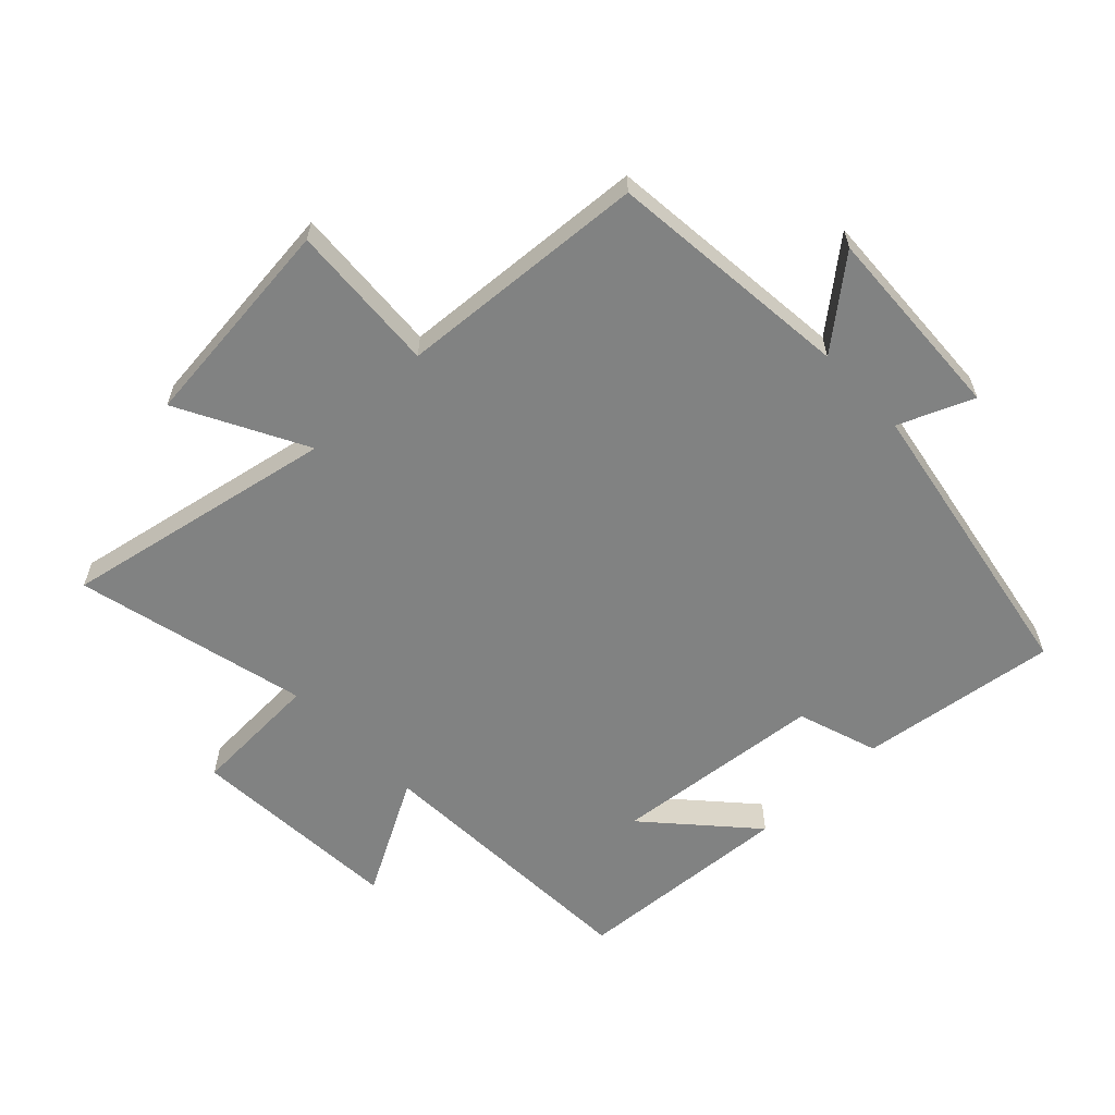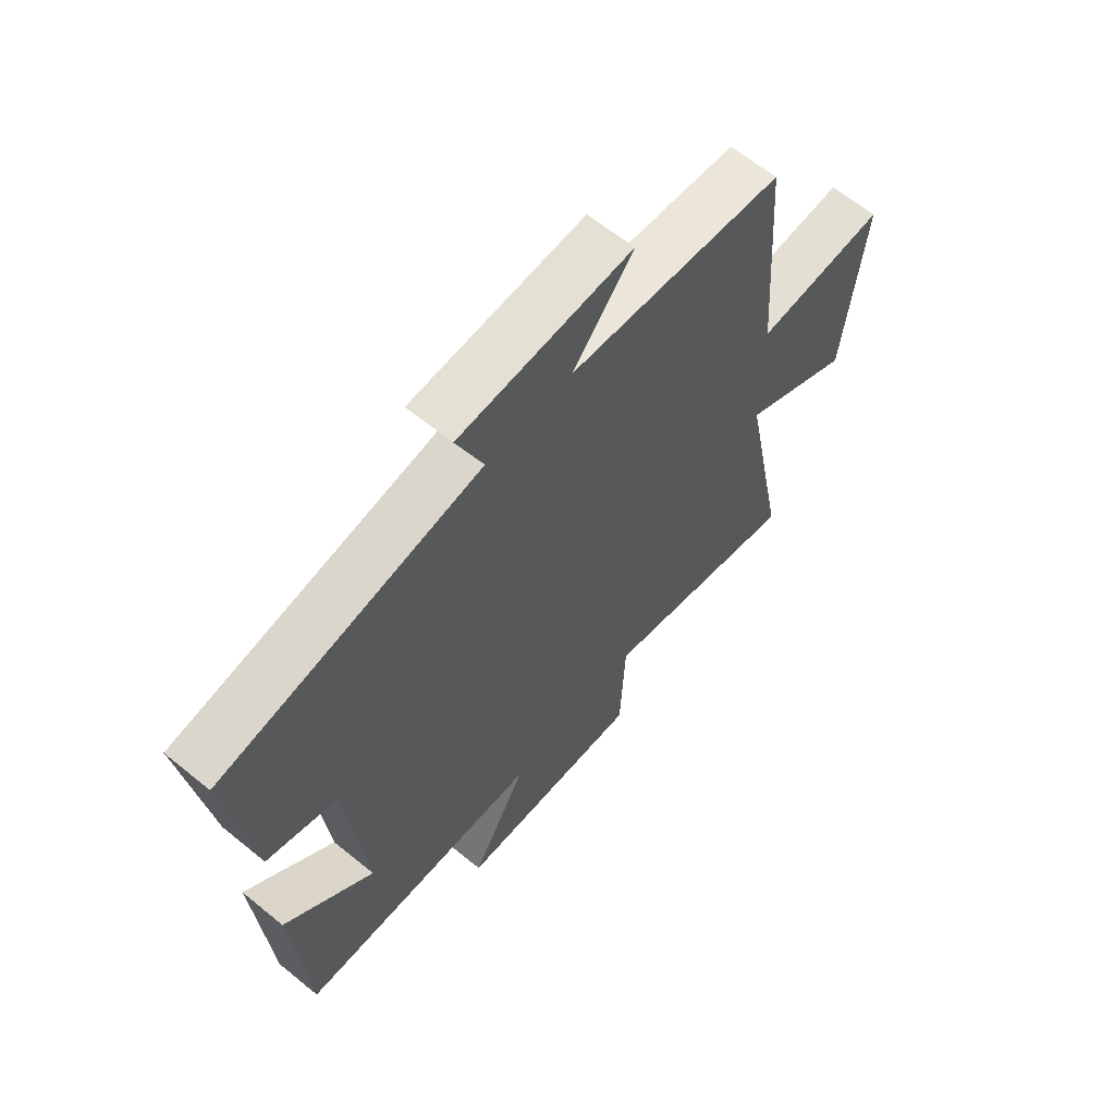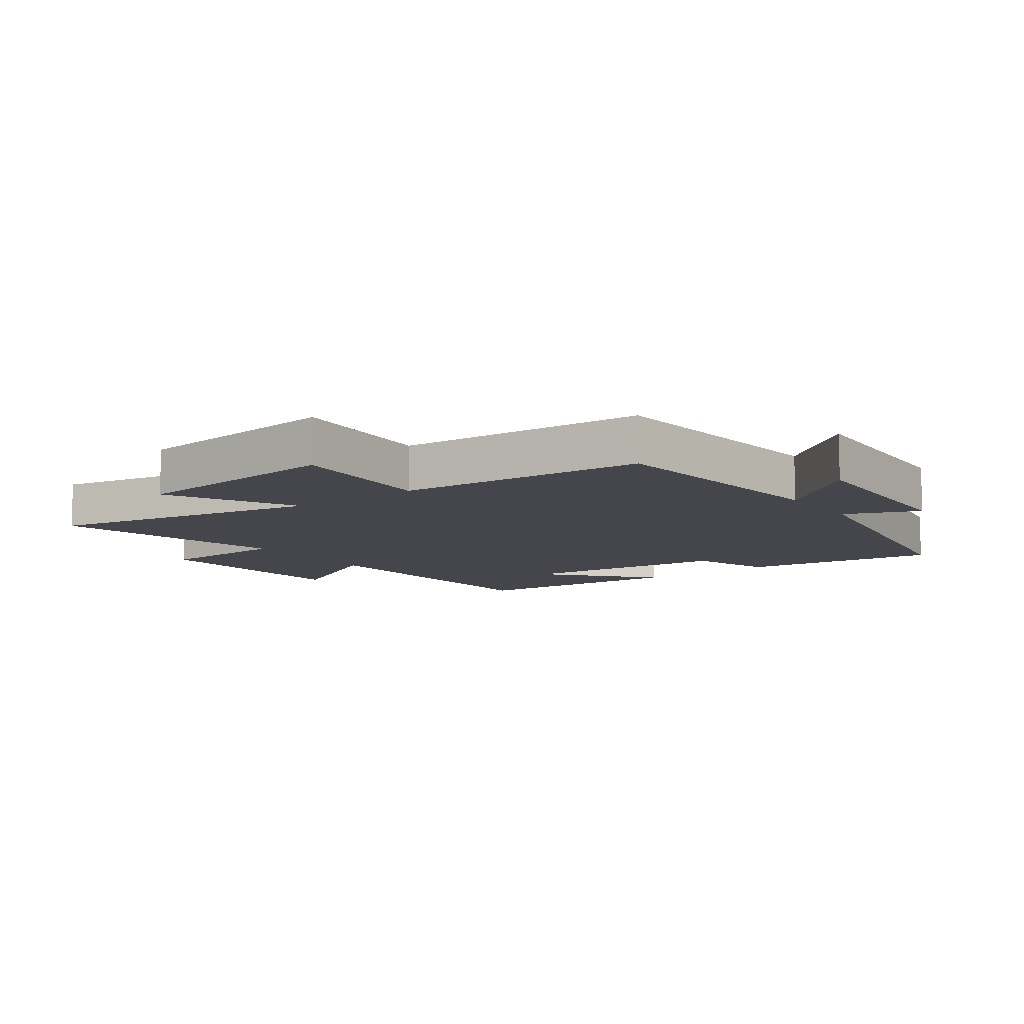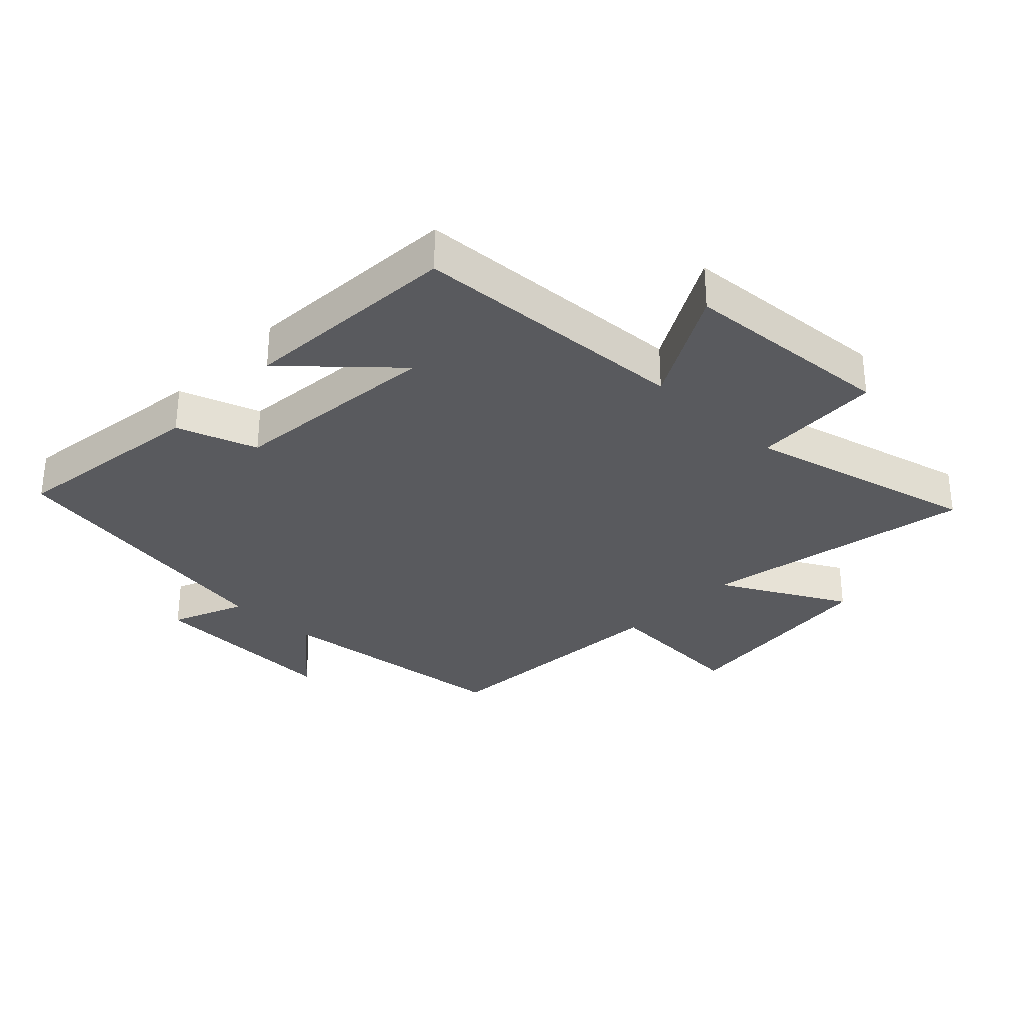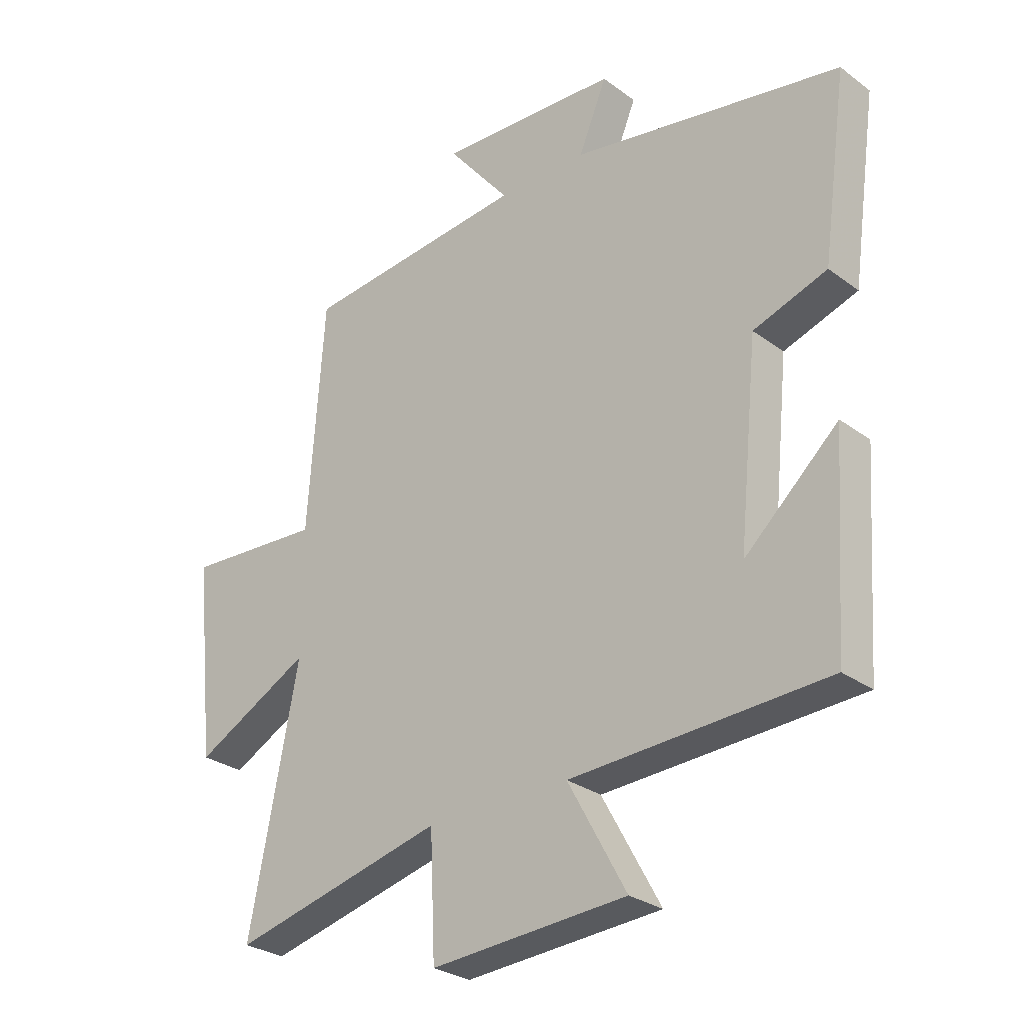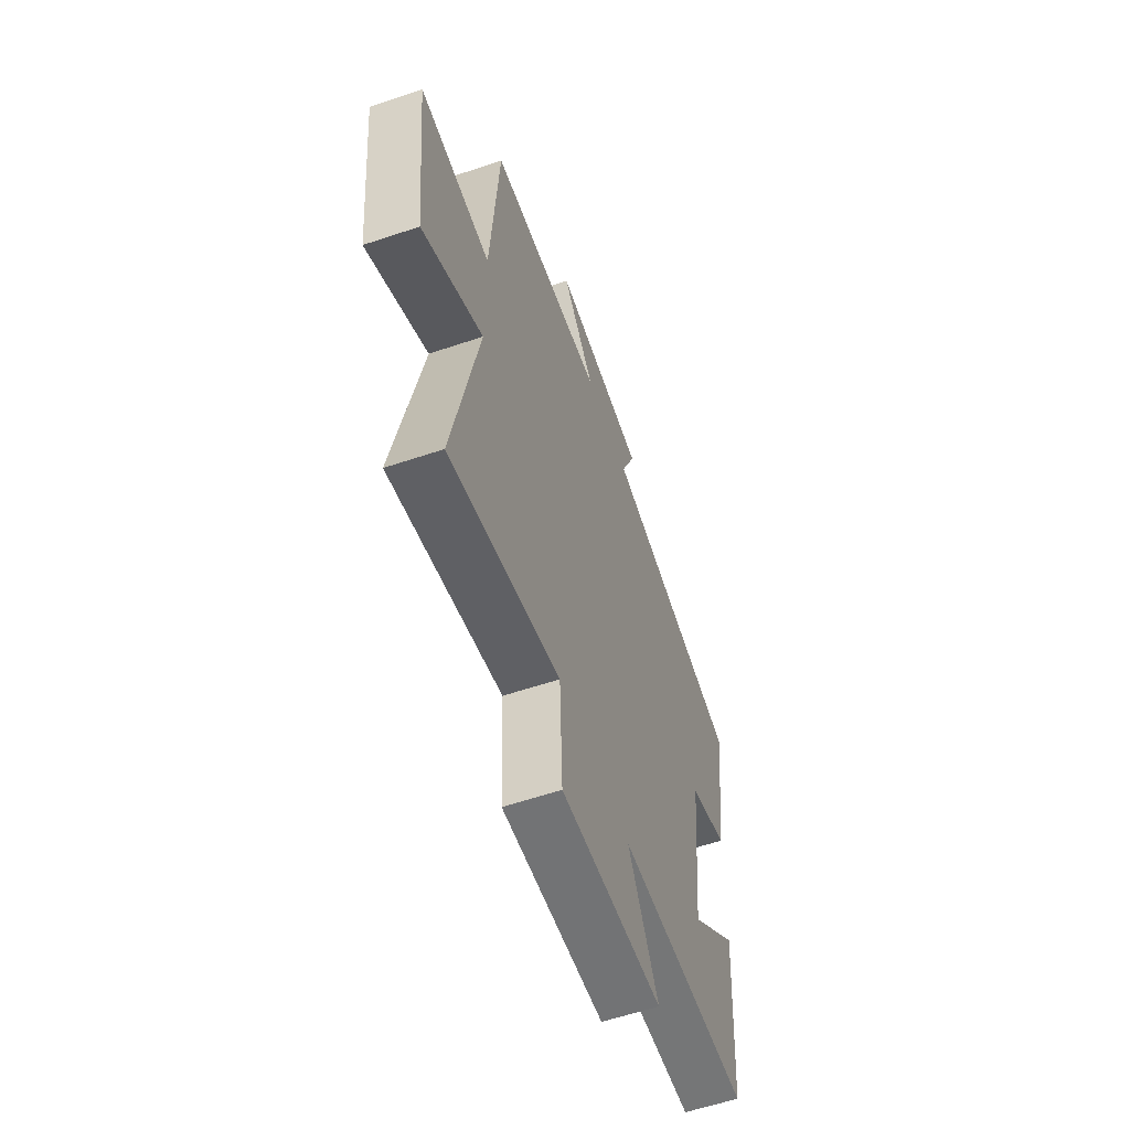
<metadata>
{"format":"obj","ext":"obj","renderer":"f3d","projection":"perspective","resolution":1024,"background":"white","views":[{"elev":-60.6,"azim":-46.3,"up":"+Y"},{"elev":63.1,"azim":129.6,"up":"+Z"},{"elev":-10.0,"azim":-53.8,"up":"+Y"},{"elev":-31.3,"azim":136.4,"up":"+Y"},{"elev":-28.3,"azim":42.0,"up":"+Z"},{"elev":-59.2,"azim":-70.9,"up":"+Z"}]}
</metadata>
<code>
v -0.472 0.07 0.461
v -0.082 0.07 0.5
v -0.191 0.07 0.634
v 0.123 0.07 0.618
v 0.074 0.07 0.5
v 0.544 0.07 0.416
v 0.5 0.07 0.102
v 0.372 0.07 0.059
v 0.338 0.07 -0.277
v 0.5 0.07 -0.13
v 0.476 0.07 -0.479
v 0.032 0.07 -0.5
v 0.133 0.07 -0.684
v -0.207 0.07 -0.706
v -0.216 0.07 -0.5
v -0.585 0.07 -0.59
v -0.5 0.07 -0.156
v -0.702 0.07 -0.263
v -0.738 0.07 0.079
v -0.5 0.07 0.064
v -0.472 0 0.461
v -0.082 0 0.5
v -0.191 0 0.634
v 0.123 0 0.618
v 0.074 0 0.5
v 0.544 0 0.416
v 0.5 0 0.102
v 0.372 0 0.059
v 0.338 0 -0.277
v 0.5 0 -0.13
v 0.476 0 -0.479
v 0.032 0 -0.5
v 0.133 0 -0.684
v -0.207 0 -0.706
v -0.216 0 -0.5
v -0.585 0 -0.59
v -0.5 0 -0.156
v -0.702 0 -0.263
v -0.738 0 0.079
v -0.5 0 0.064
f 17 18 19 20
f 17 20 1 2
f 15 16 17 2
f 12 13 14 15
f 12 15 2
f 9 10 11
f 9 11 12
f 8 9 12 2
f 7 8 2
f 6 7 2
f 5 6 2
f 2 3 4 5
f 40 39 38 37
f 22 21 40 37
f 22 37 36 35
f 35 34 33 32
f 22 35 32
f 31 30 29
f 32 31 29
f 22 32 29 28
f 22 28 27
f 22 27 26
f 22 26 25
f 25 24 23 22
f 1 21 22 2
f 2 22 23 3
f 3 23 24 4
f 4 24 25 5
f 5 25 26 6
f 6 26 27 7
f 7 27 28 8
f 8 28 29 9
f 9 29 30 10
f 10 30 31 11
f 11 31 32 12
f 12 32 33 13
f 13 33 34 14
f 14 34 35 15
f 15 35 36 16
f 16 36 37 17
f 17 37 38 18
f 18 38 39 19
f 19 39 40 20
f 20 40 21 1

</code>
